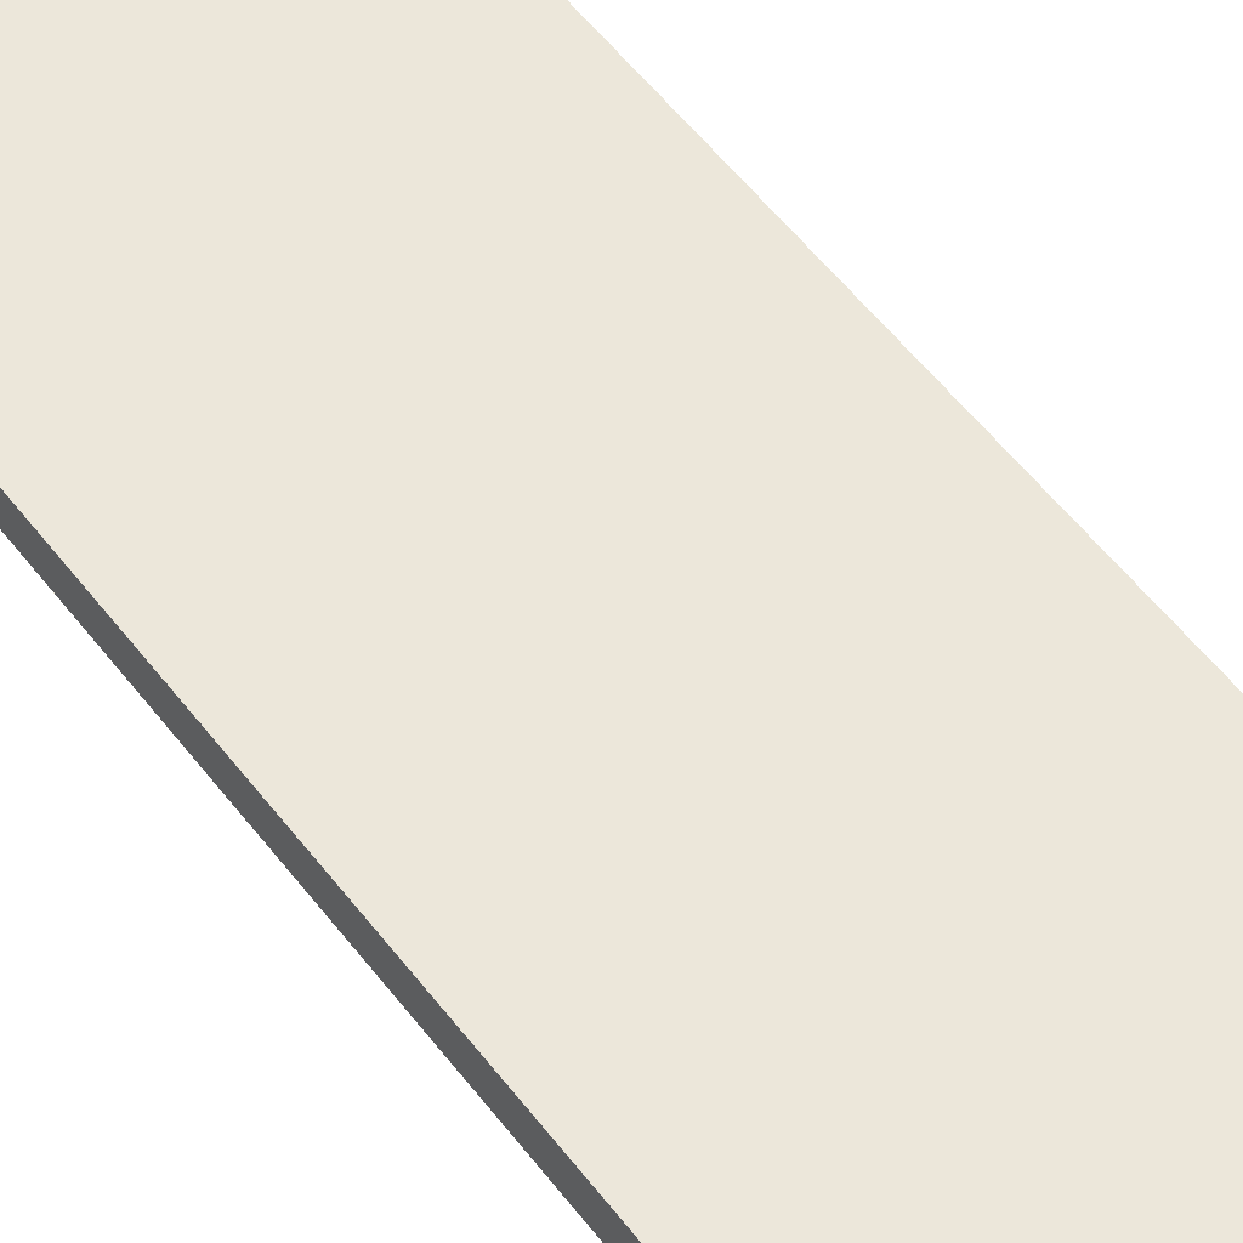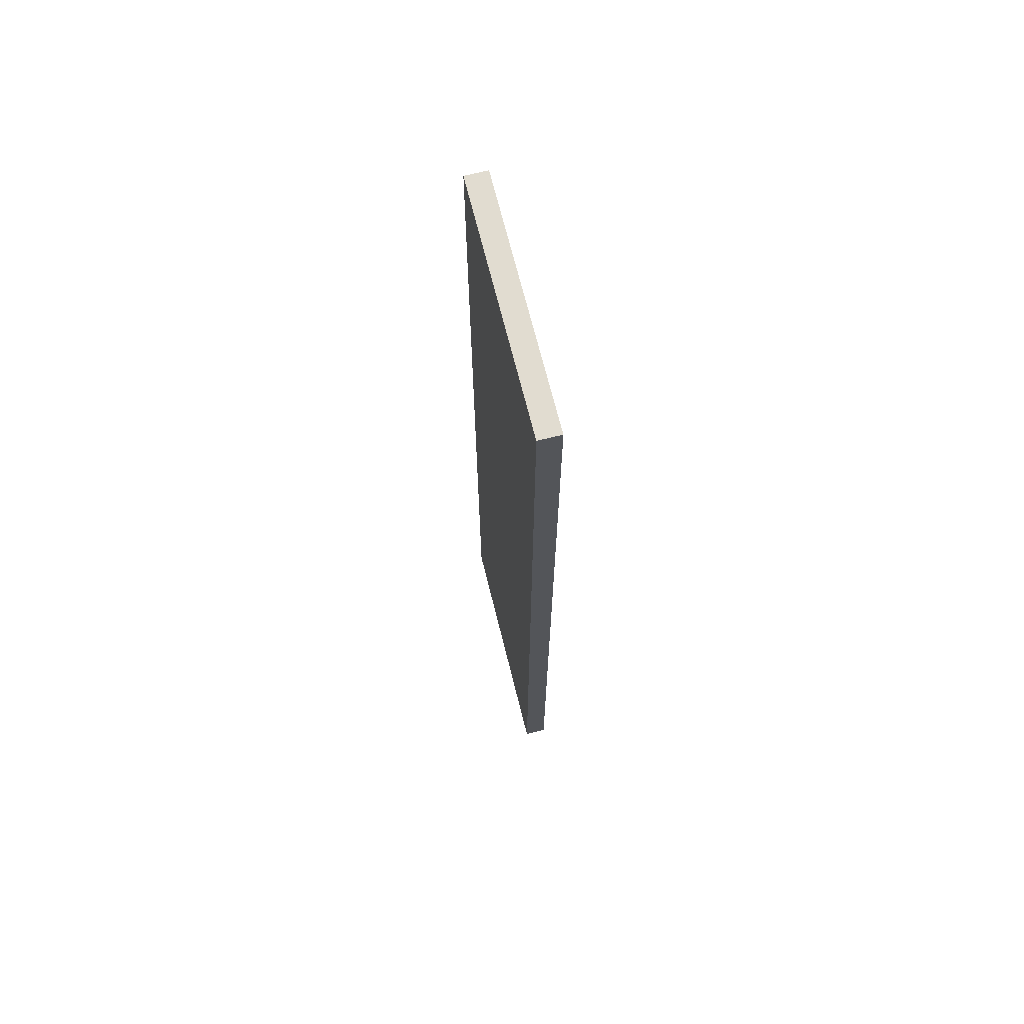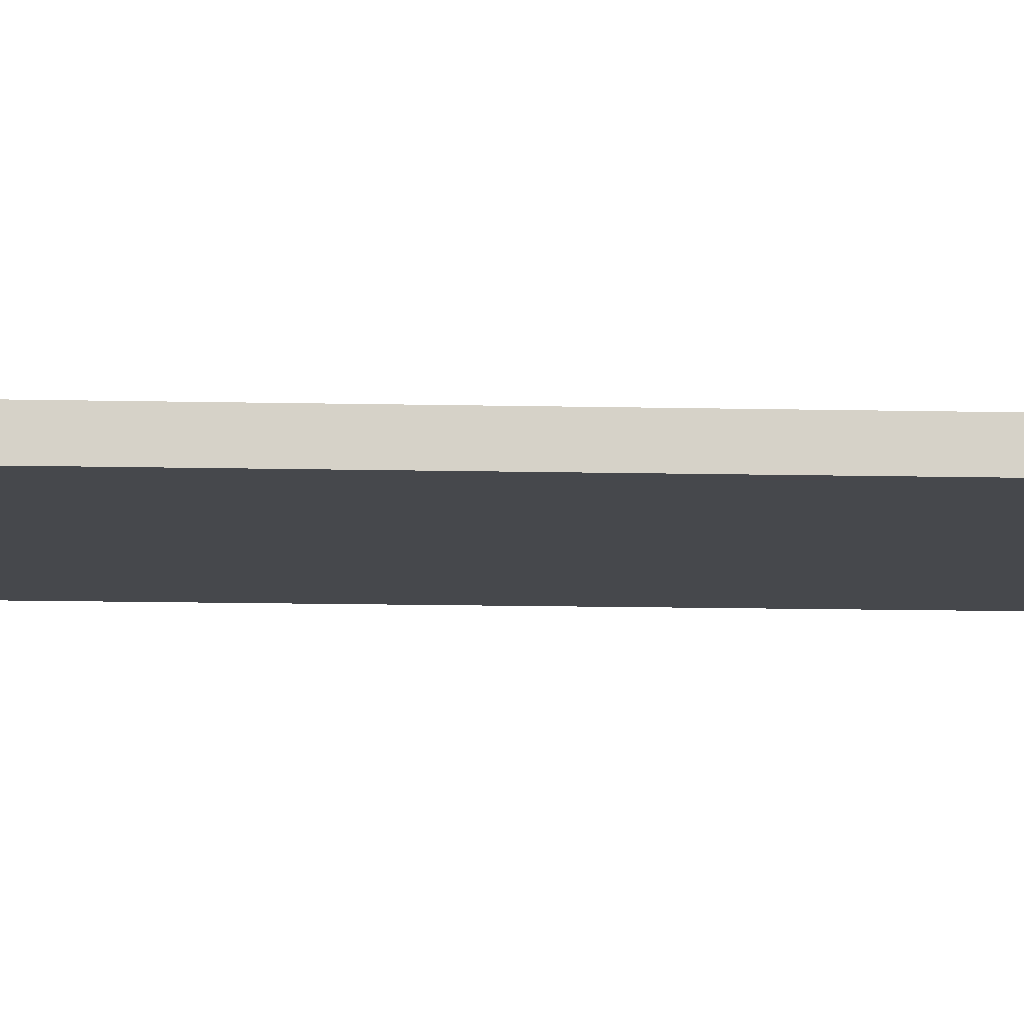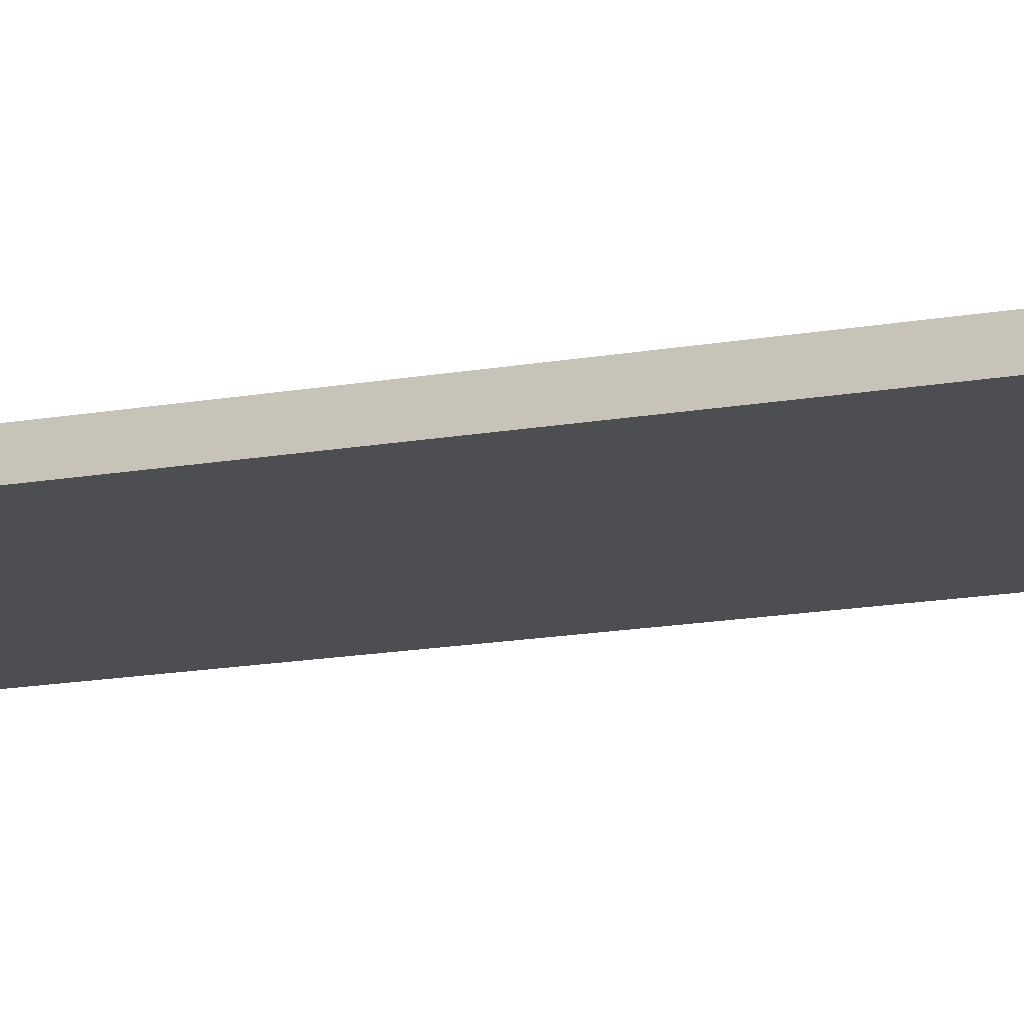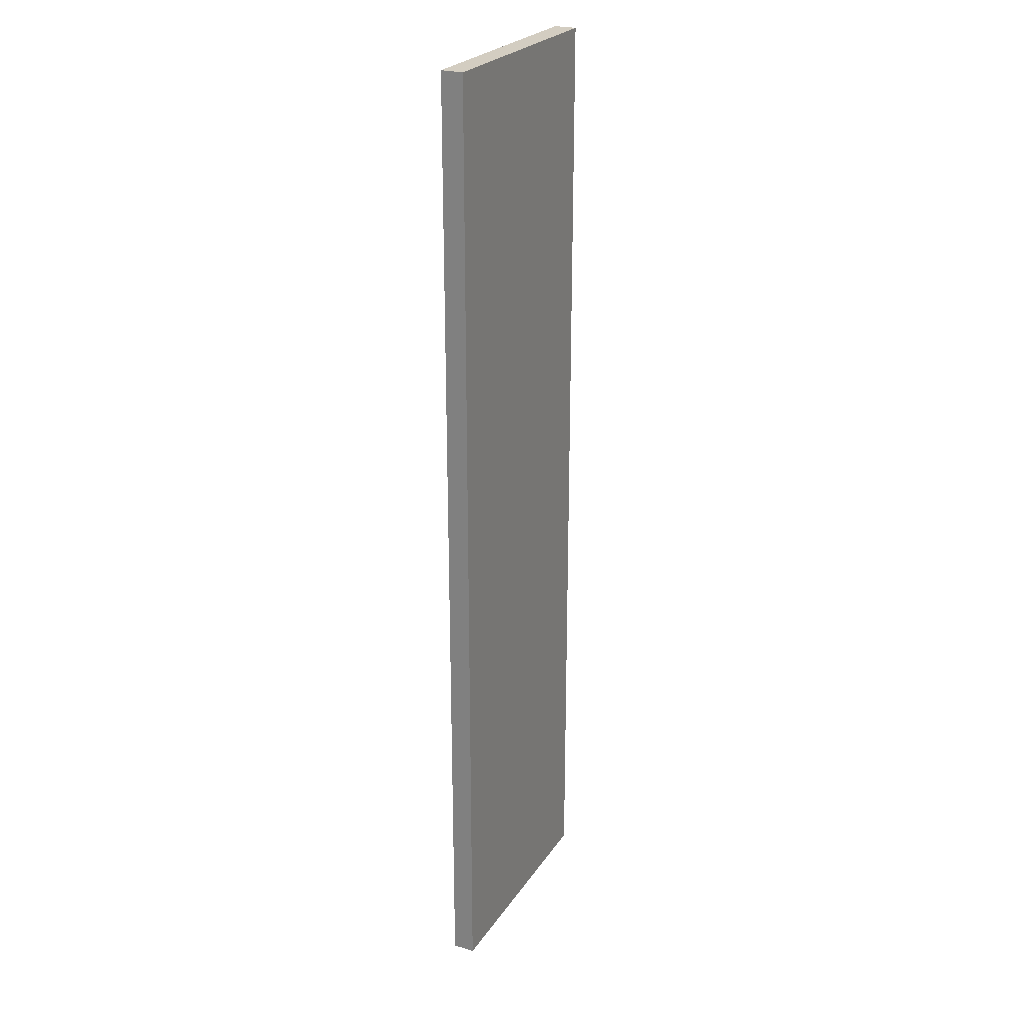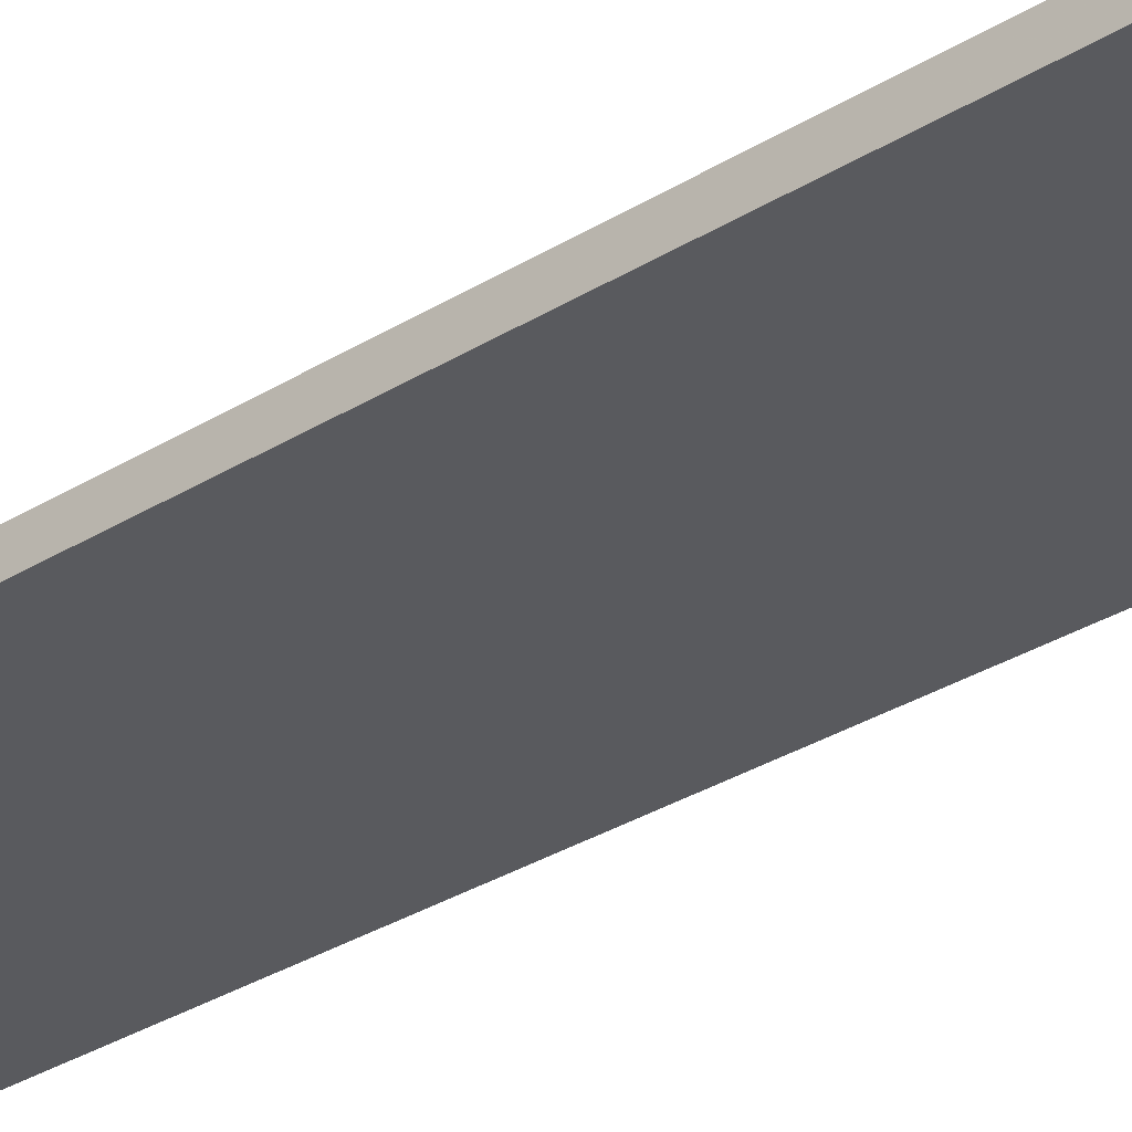
<metadata>
{"format":"obj","ext":"obj","renderer":"f3d","projection":"perspective","resolution":1024,"background":"white","views":[{"elev":51.4,"azim":144.6,"up":"+Y"},{"elev":69.4,"azim":76.0,"up":"+Z"},{"elev":-11.2,"azim":86.6,"up":"+Y"},{"elev":-16.5,"azim":-70.1,"up":"+Y"},{"elev":24.8,"azim":-64.2,"up":"+Z"},{"elev":-31.7,"azim":131.3,"up":"+Y"}]}
</metadata>
<code>
v 0.1909 1.813e-16 -1.169e-17
v 1.618e-17 -0.01705 1.044e-18
v 0 0 0
v 0.1909 -0.01705 -1.065e-17
v 0.1909 1.813e-16 0.75
v 0.1909 -0.01705 0.75
v 0 0 0.75
v 1.618e-17 -0.01705 0.75
f 1 2 3
f 1 4 2
f 5 4 1
f 5 6 4
f 7 6 5
f 7 8 6
f 3 8 7
f 3 2 8
f 5 1 3
f 5 3 7
f 6 2 4
f 6 8 2

</code>
